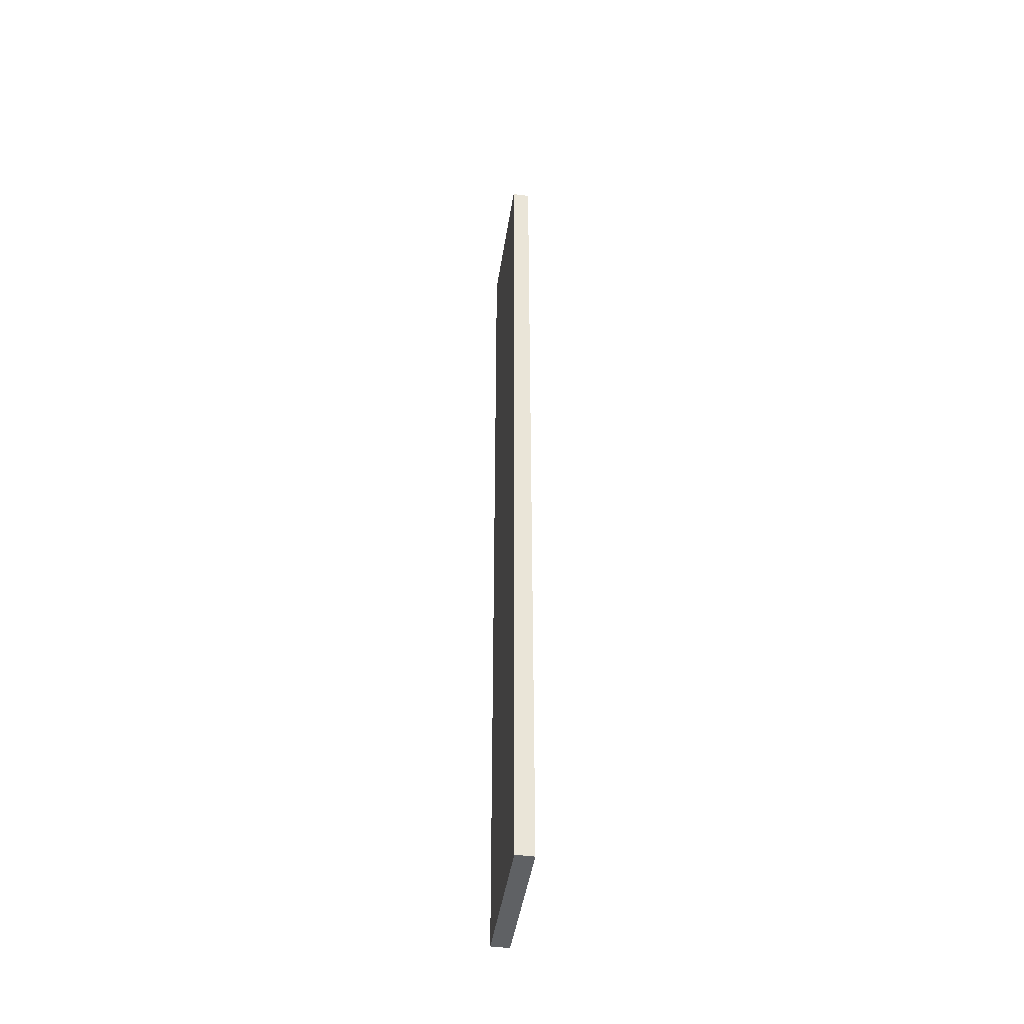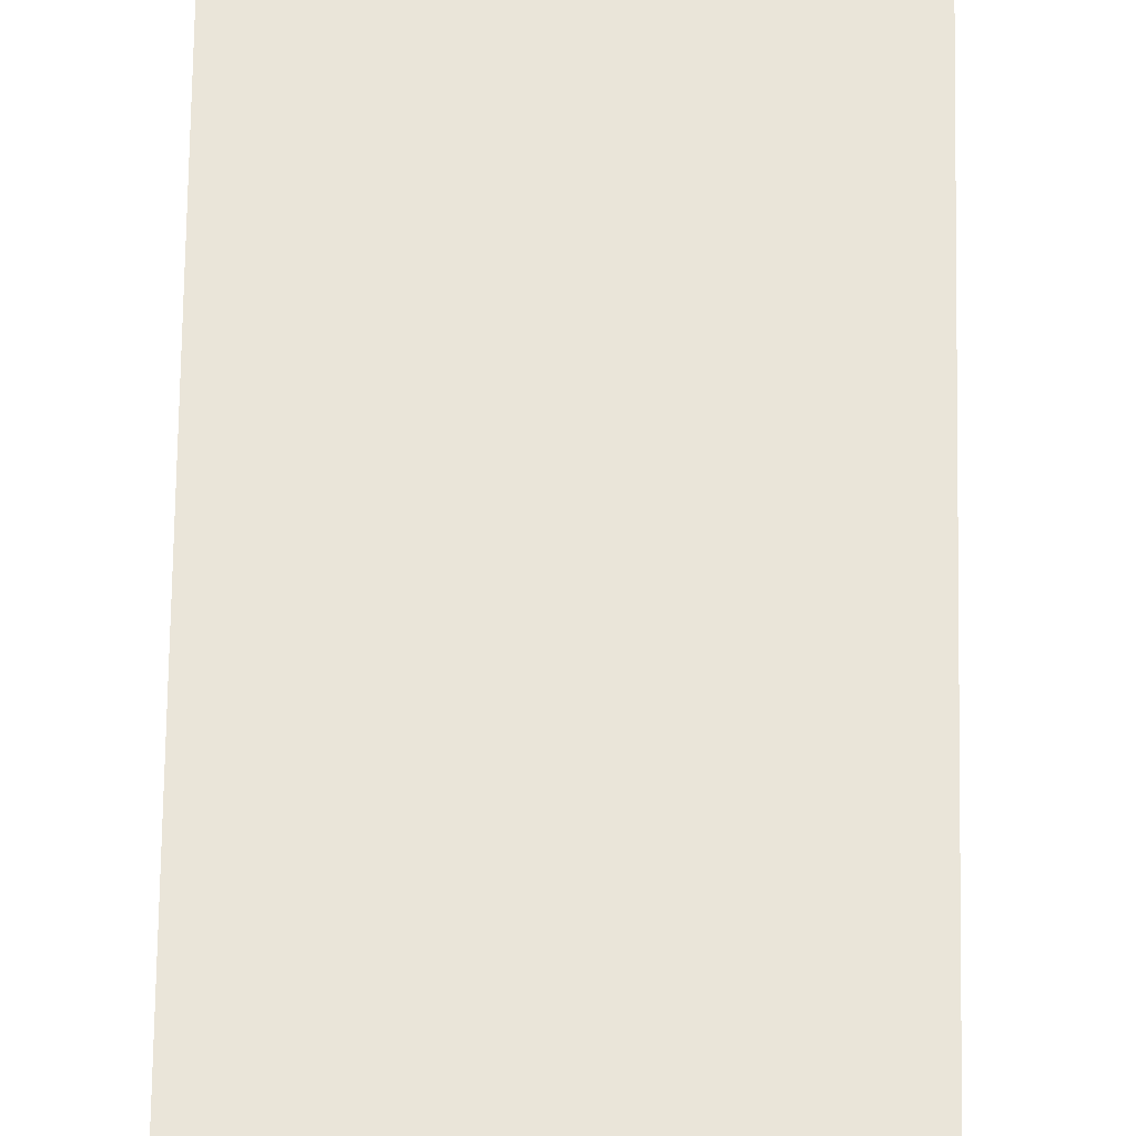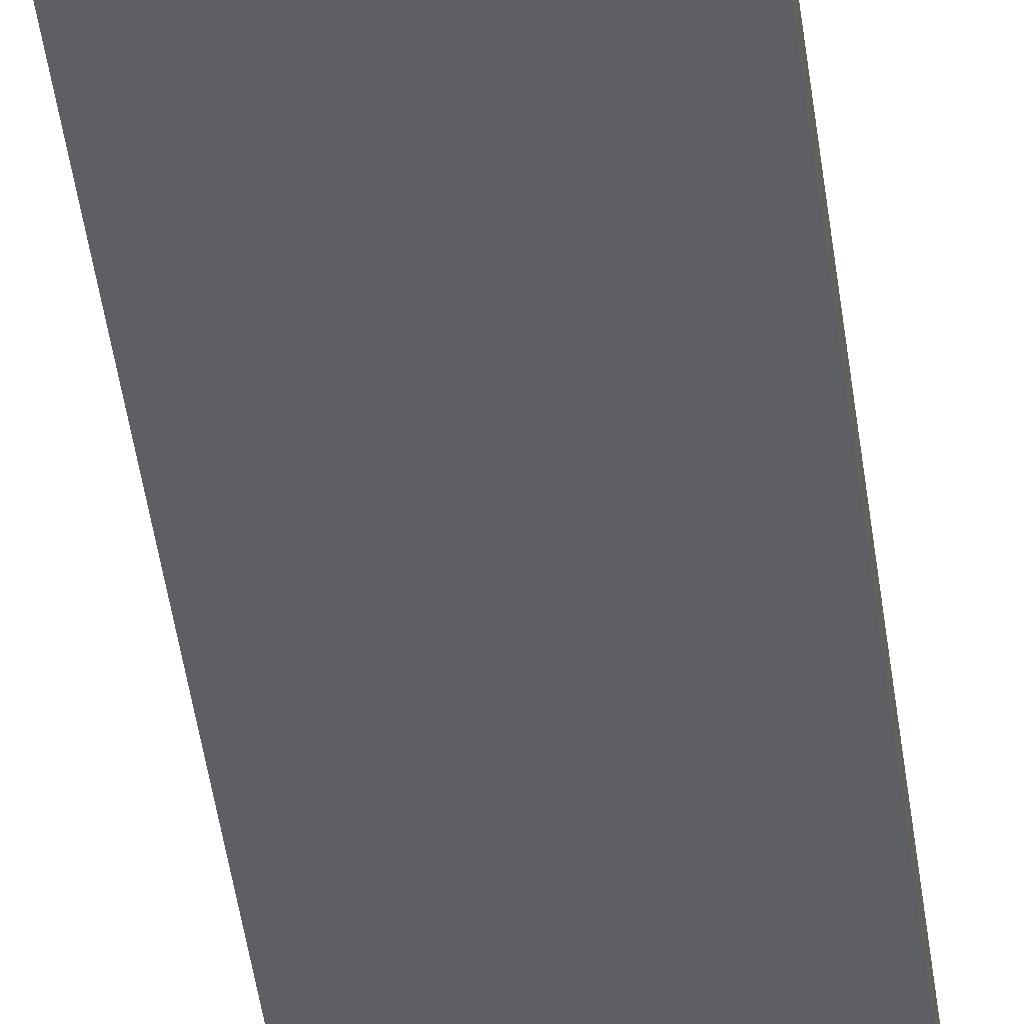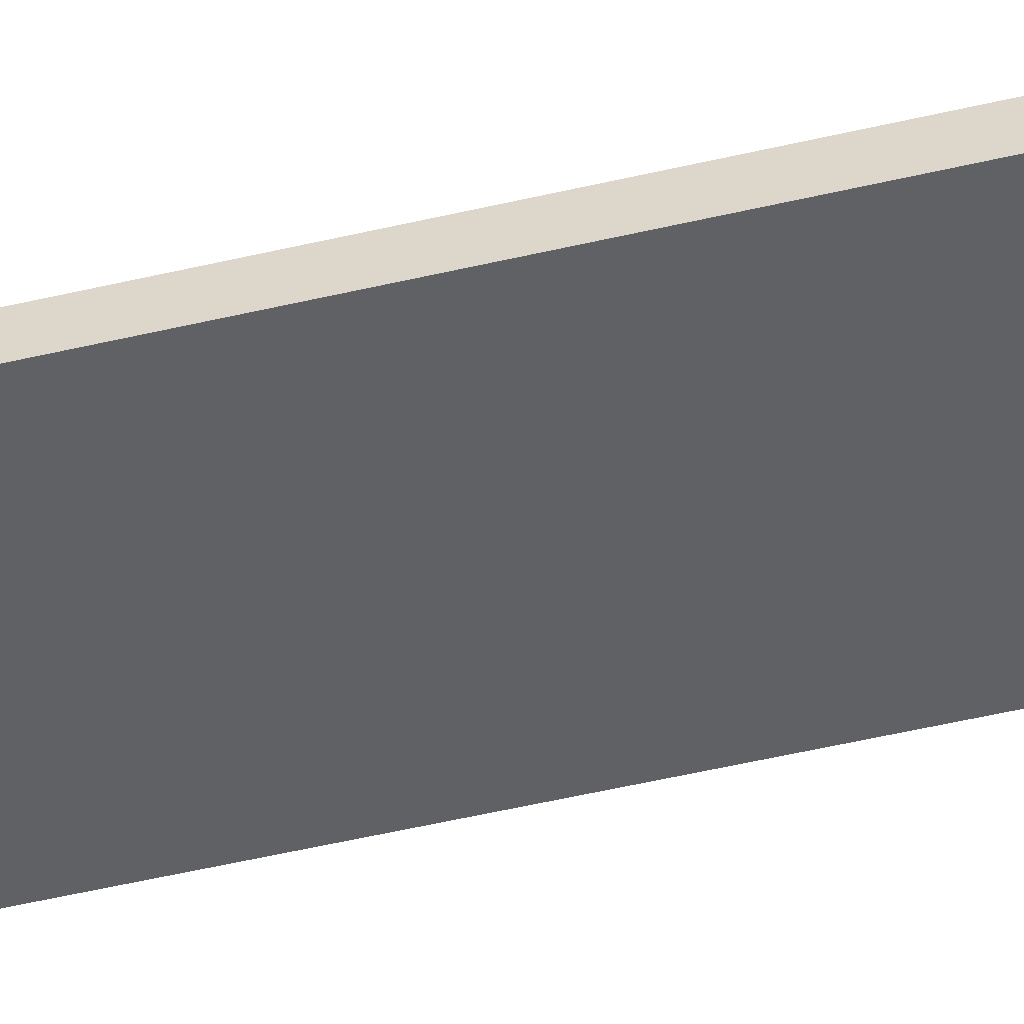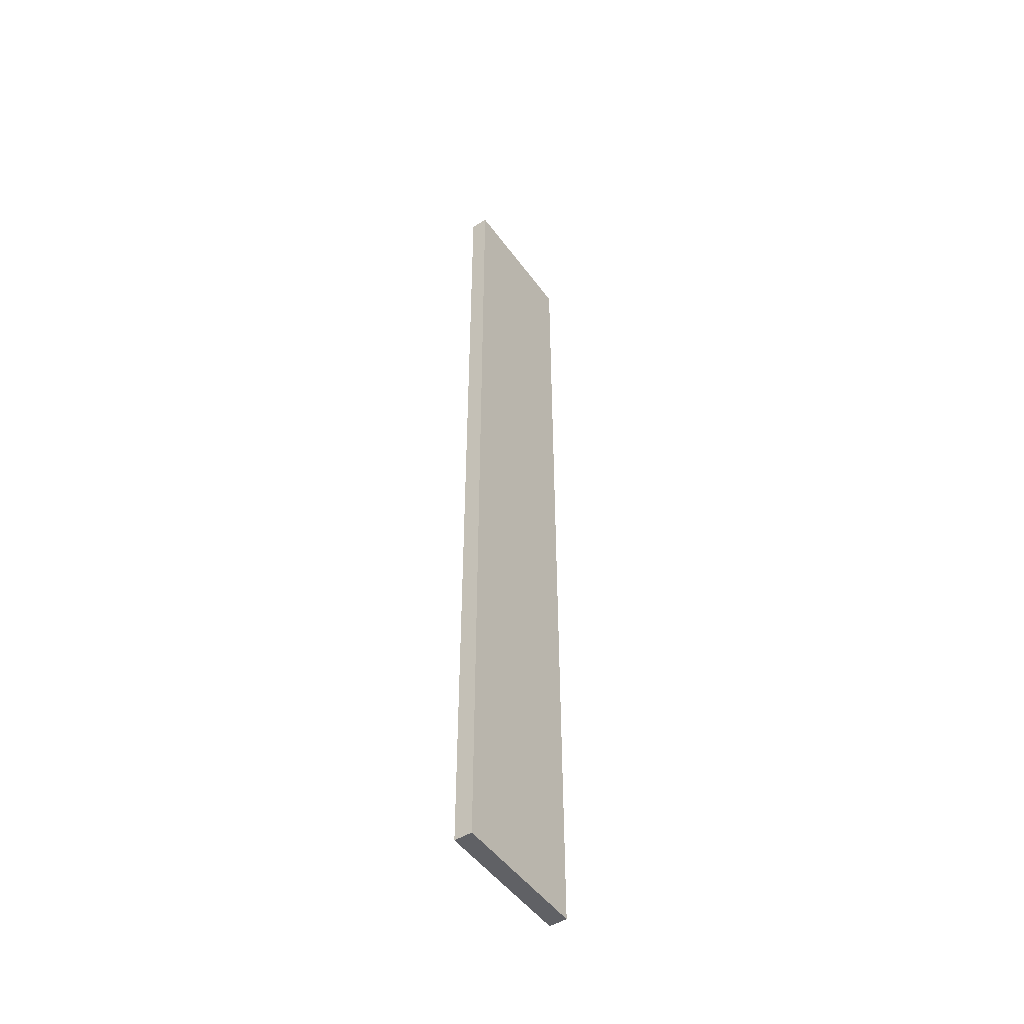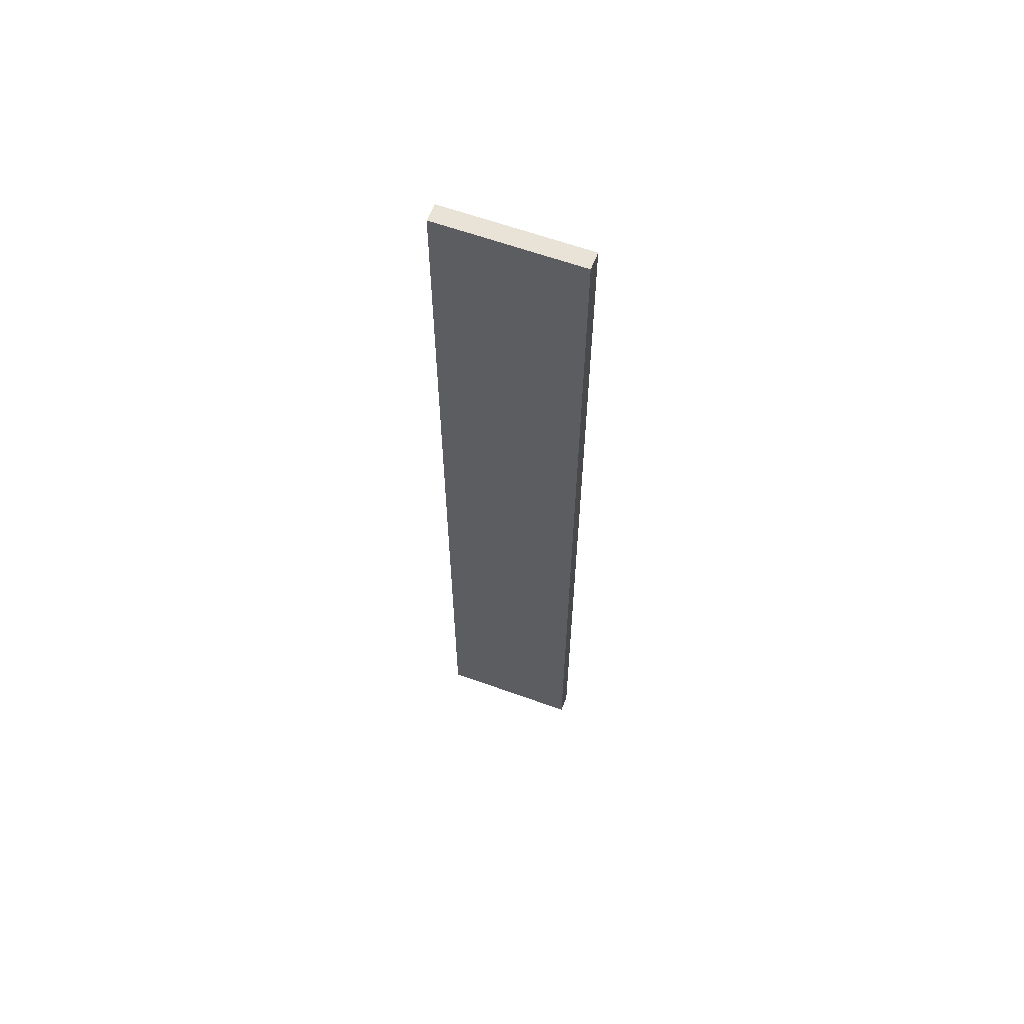
<metadata>
{"format":"obj","ext":"obj","renderer":"f3d","projection":"perspective","resolution":1024,"background":"white","views":[{"elev":-45.7,"azim":81.3,"up":"+Z"},{"elev":58.3,"azim":0.8,"up":"+Y"},{"elev":-41.1,"azim":6.8,"up":"+Y"},{"elev":-49.0,"azim":-75.1,"up":"+Y"},{"elev":-49.5,"azim":124.6,"up":"+Z"},{"elev":62.2,"azim":20.2,"up":"+Z"}]}
</metadata>
<code>
o 8602
v 2205 1867 13.08
v 2205 1867 13.08
v 2205 1867 13.08
v 2205 1867 13.63
v 2205 1867 13.63
v 2205 1867 13.63
v 2205 1867 13.08
v 2205 1867 13.08
v 2205 1867 13.08
v 2205 1867 13.63
v 2205 1867 13.08
v 2205 1867 13.63
v 2205 1867 13.63
v 2205 1867 13.63
v 2205 1867 13.63
v 2205 1867 13.63
v 2205 1867 13.08
v 2205 1867 13.63
v 2205 1867 13.08
v 2205 1867 13.63
v 2205 1867 13.63
v 2205 1867 13.08
v 2205 1867 13.63
v 2205 1867 13.63
v 2205 1867 13.08
v 2205 1867 13.08
v 2205 1867 13.63
v 2205 1867 13.08
v 2205 1867 13.08
f 1 2 3
f 1 4 5
f 6 2 7
f 8 9 7
f 10 7 11
f 12 13 14
f 14 15 16
f 17 15 18
f 19 20 21
f 22 23 20
f 24 25 26
f 27 28 29

</code>
